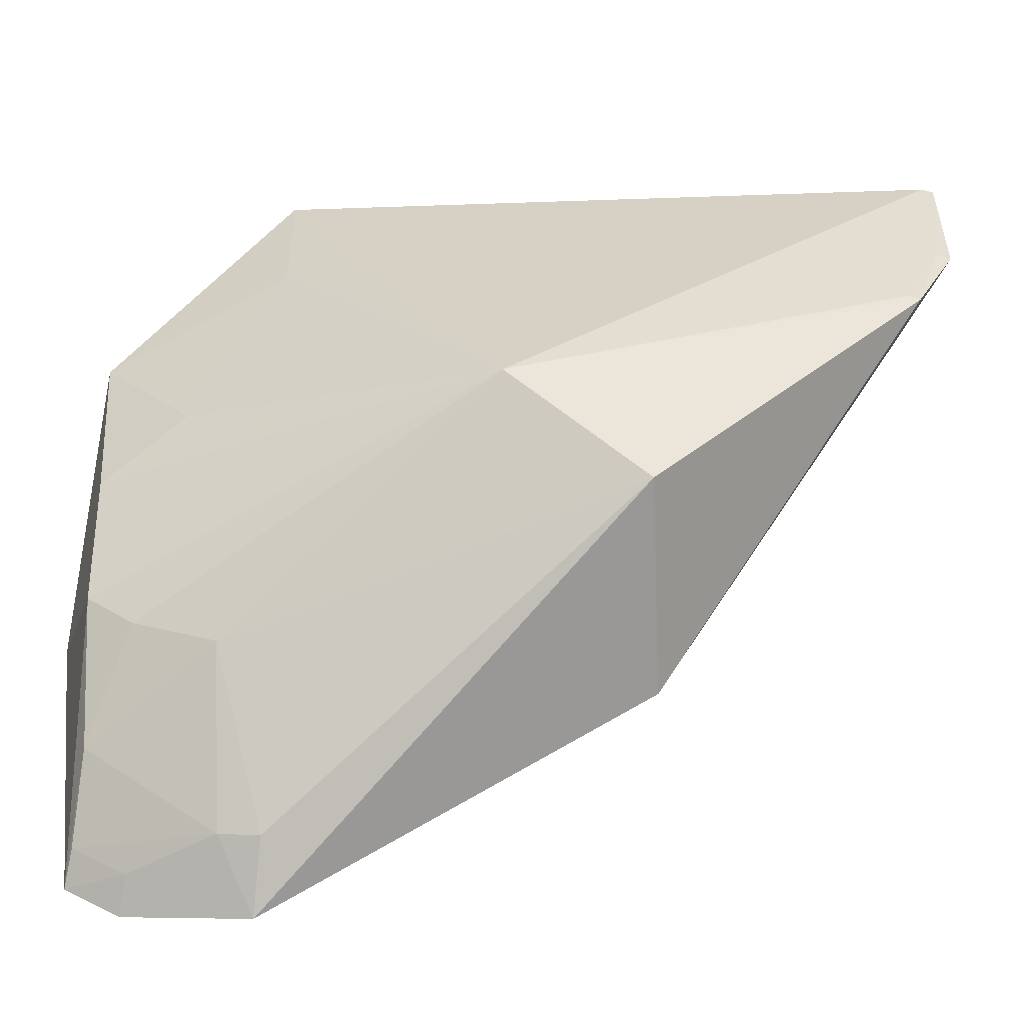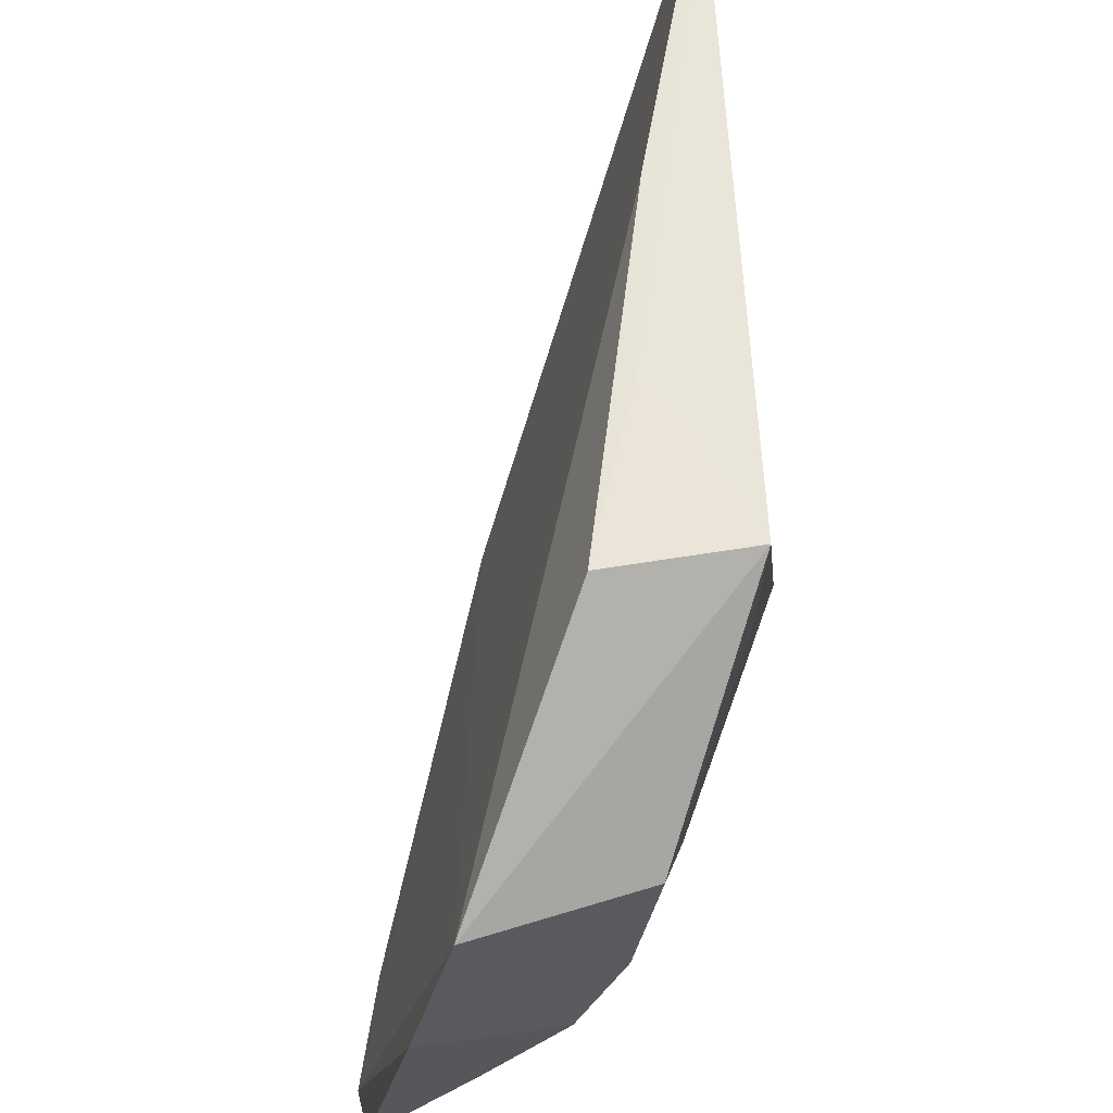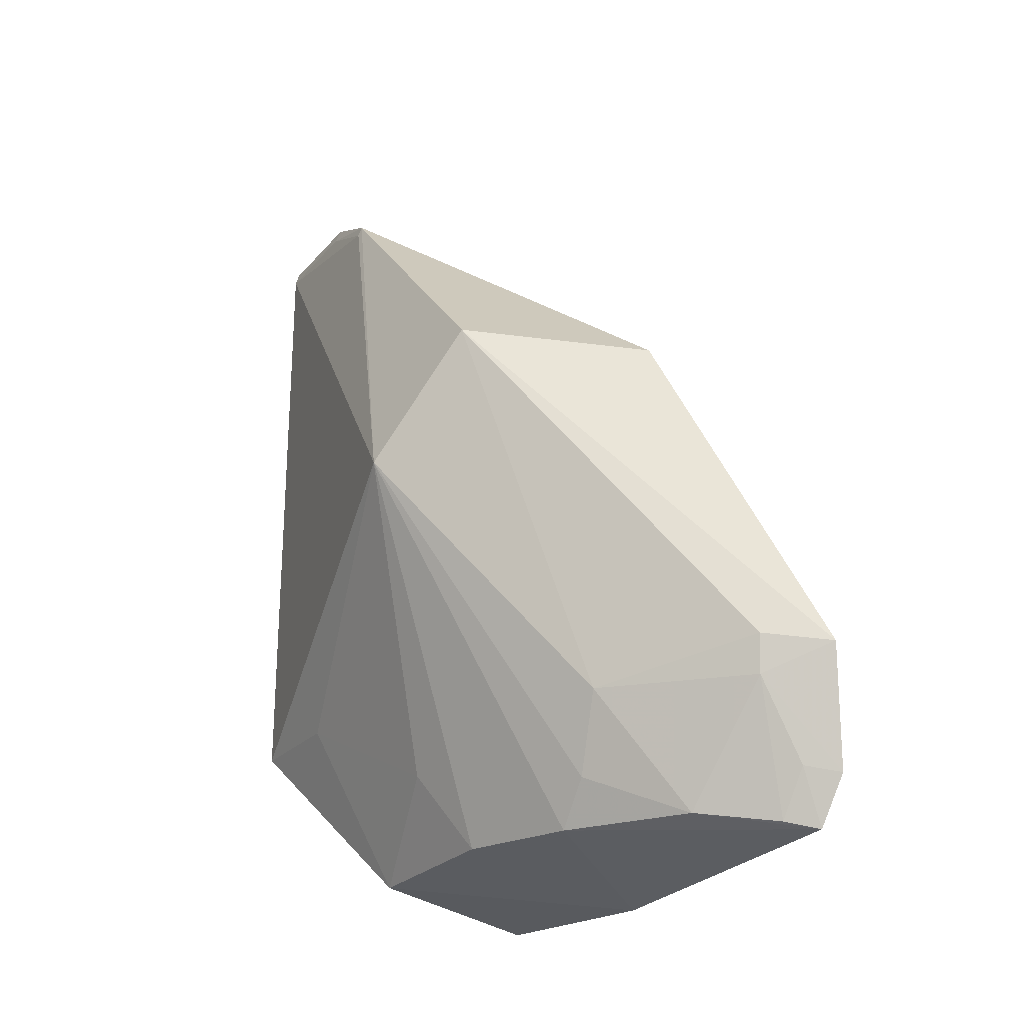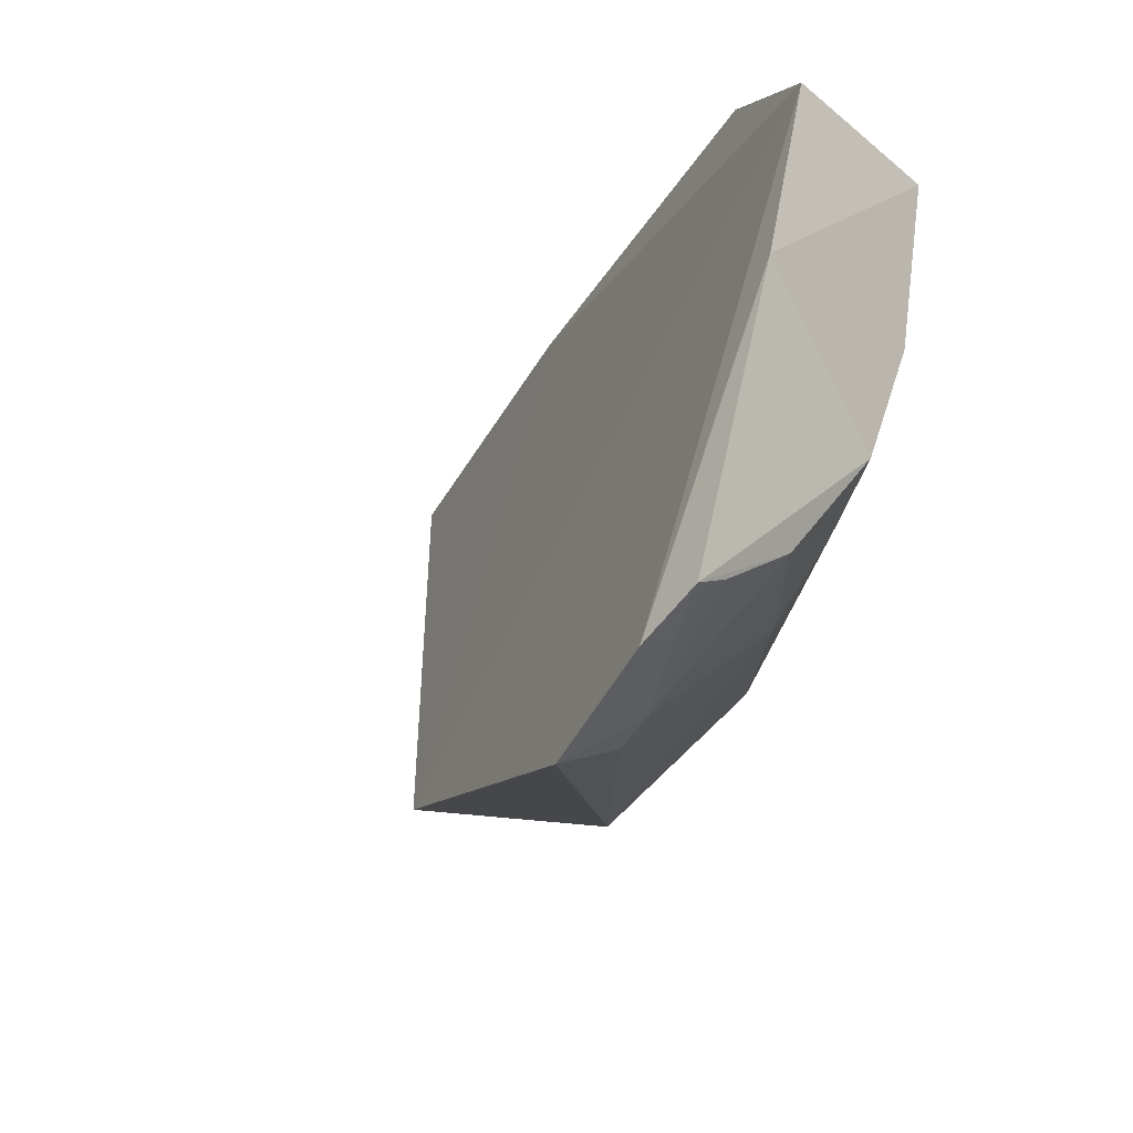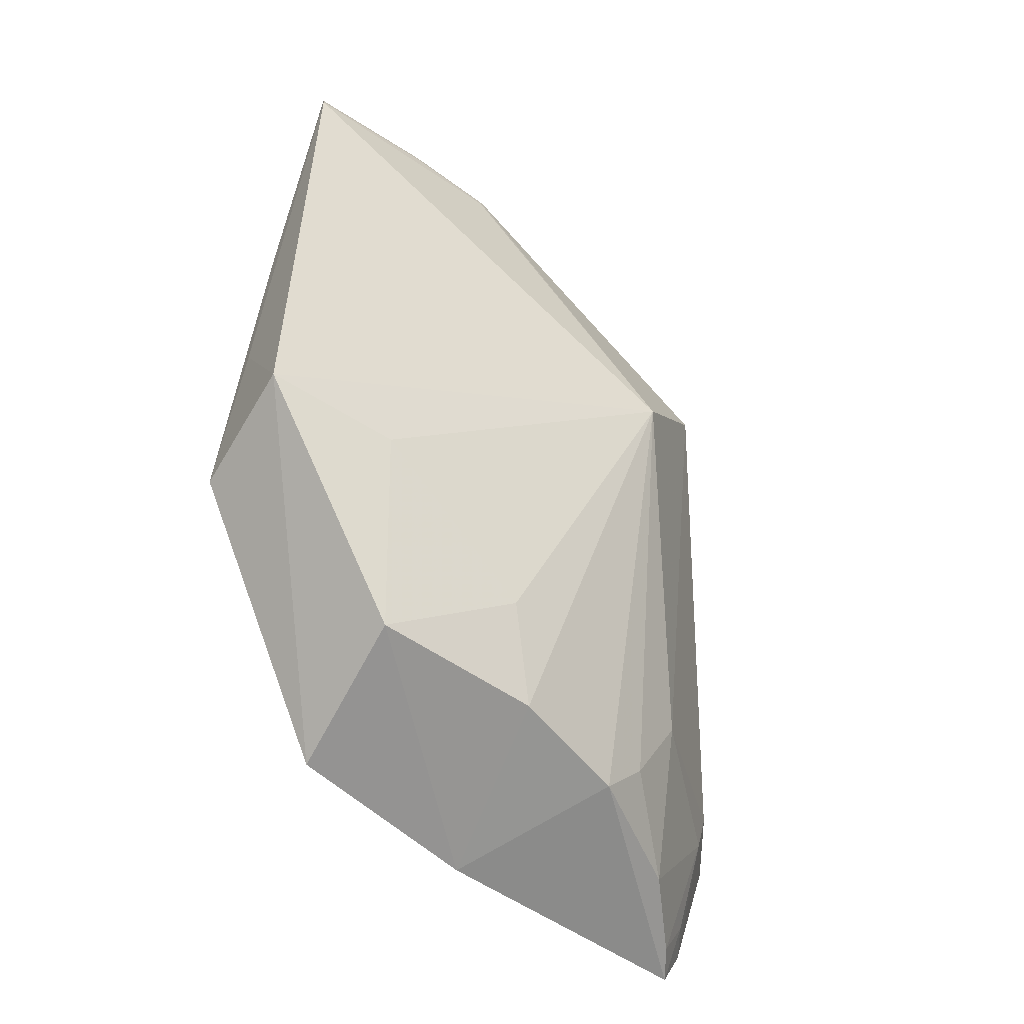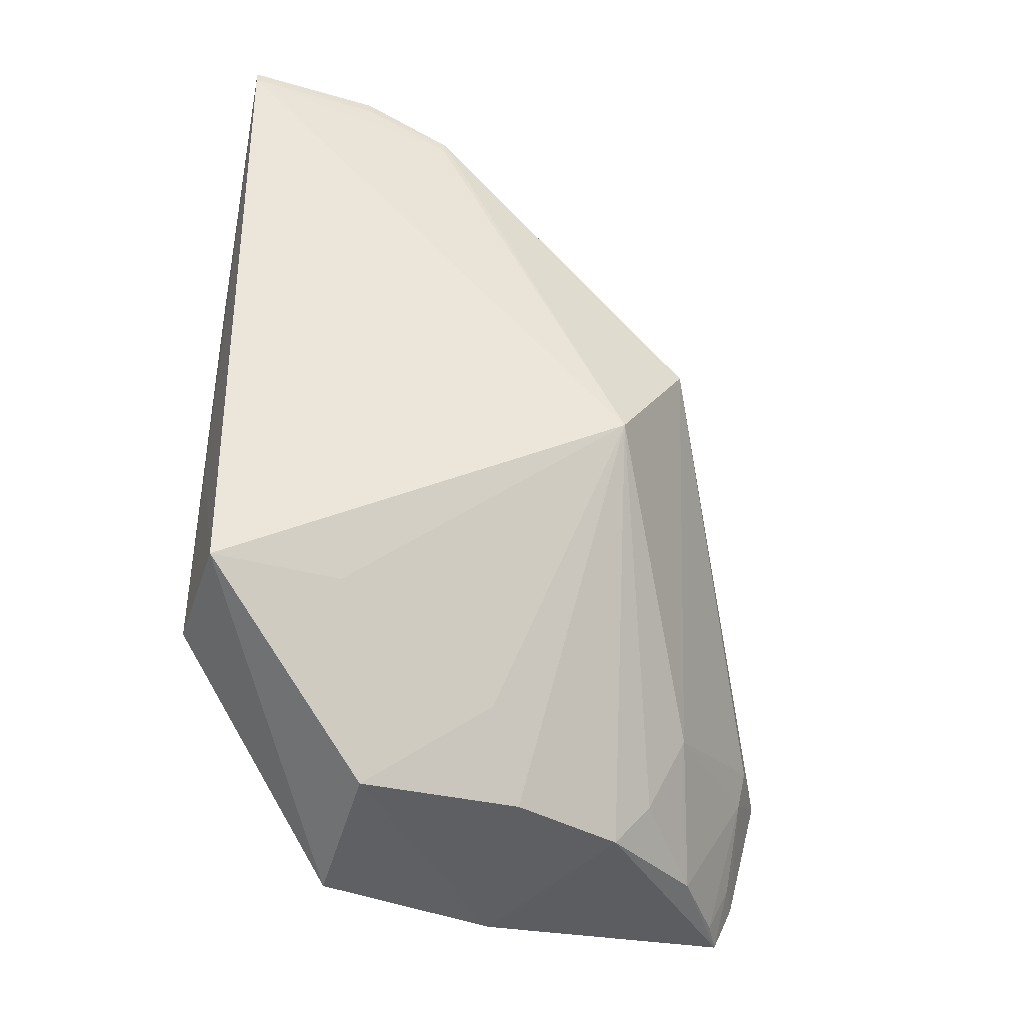
<metadata>
{"format":"obj","ext":"obj","renderer":"f3d","projection":"perspective","resolution":1024,"background":"white","views":[{"elev":-55.7,"azim":92.4,"up":"+Z"},{"elev":57.9,"azim":-2.3,"up":"+Z"},{"elev":-22.0,"azim":153.6,"up":"+Y"},{"elev":-33.5,"azim":-35.5,"up":"+Z"},{"elev":-55.4,"azim":58.2,"up":"+Y"},{"elev":-34.2,"azim":71.2,"up":"+Y"}]}
</metadata>
<code>
v 0.04088 0.01646 0.04895
v 0.04126 -0.02014 0.04902
v 0.04399 -0.007974 0.02587
v 0.02351 -0.02087 0.009401
v 0.02811 -0.03232 0.03874
v 0.02957 -0.0008747 0.01811
v 0.04108 0.0158 0.04898
v 0.03394 -0.02105 0.04893
v 0.03562 -0.02944 0.02963
v 0.04102 0.01403 0.03644
v 0.04077 -0.0008548 0.02068
v 0.0372 -0.000895 0.04894
v 0.02247 -0.02771 0.01091
v 0.03646 -0.01145 0.04901
v 0.03677 -0.03007 0.03907
v 0.04063 0.01637 0.04144
v 0.04118 0.01348 0.03661
v 0.03354 -0.02246 0.01845
v 0.02301 -0.03056 0.01241
v 0.03814 -0.02483 0.032
v 0.0409 -0.02006 0.04166
v 0.02577 -0.03241 0.02814
v 0.0409 0.01561 0.04157
v 0.02702 -0.02034 0.01146
v 0.03314 -0.02949 0.02289
v 0.02682 -0.02252 0.0119
v 0.03314 -0.02693 0.02069
v 0.02434 -0.02731 0.01193
v 0.02862 -0.02938 0.01652
v 0.02477 -0.0301 0.01346
f 7 2 3
f 8 5 2
f 11 4 6
f 11 10 3
f 11 6 10
f 12 6 5
f 12 1 6
f 12 5 8
f 12 7 1
f 13 6 4
f 13 5 6
f 14 8 2
f 14 2 7
f 14 12 8
f 14 7 12
f 15 2 5
f 16 10 6
f 16 6 1
f 17 7 3
f 17 3 10
f 18 11 3
f 20 15 9
f 20 9 3
f 21 3 2
f 21 2 15
f 21 20 3
f 21 15 20
f 22 15 5
f 22 9 15
f 22 5 13
f 22 13 19
f 23 16 1
f 23 1 7
f 23 7 17
f 23 17 10
f 23 10 16
f 24 4 11
f 24 11 18
f 25 3 9
f 25 22 19
f 25 9 22
f 26 13 4
f 26 4 24
f 26 24 18
f 27 18 3
f 27 3 25
f 28 19 13
f 28 13 26
f 29 27 25
f 29 25 19
f 29 18 27
f 29 26 18
f 30 29 19
f 30 19 28
f 30 28 26
f 30 26 29

</code>
